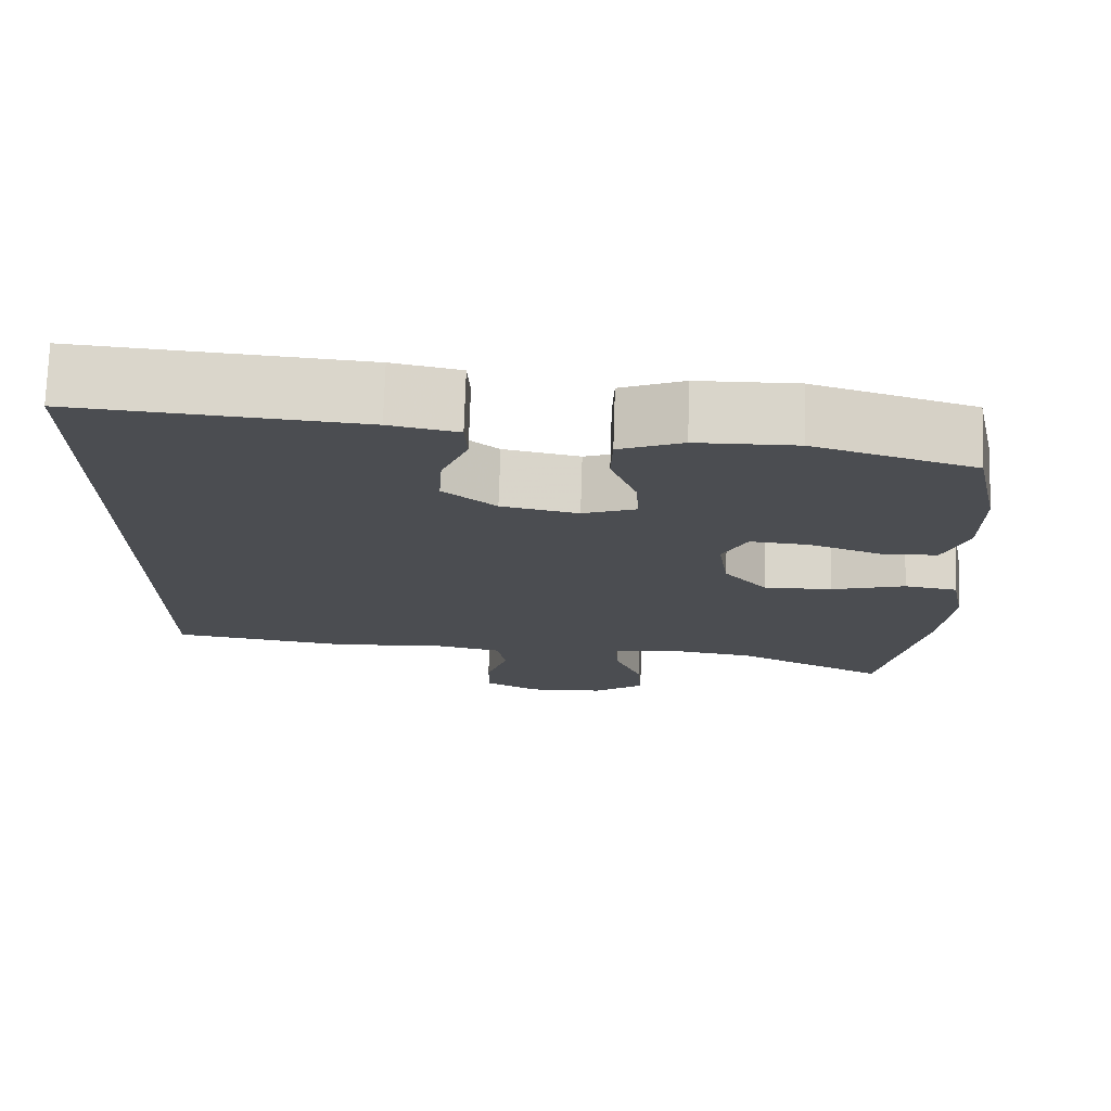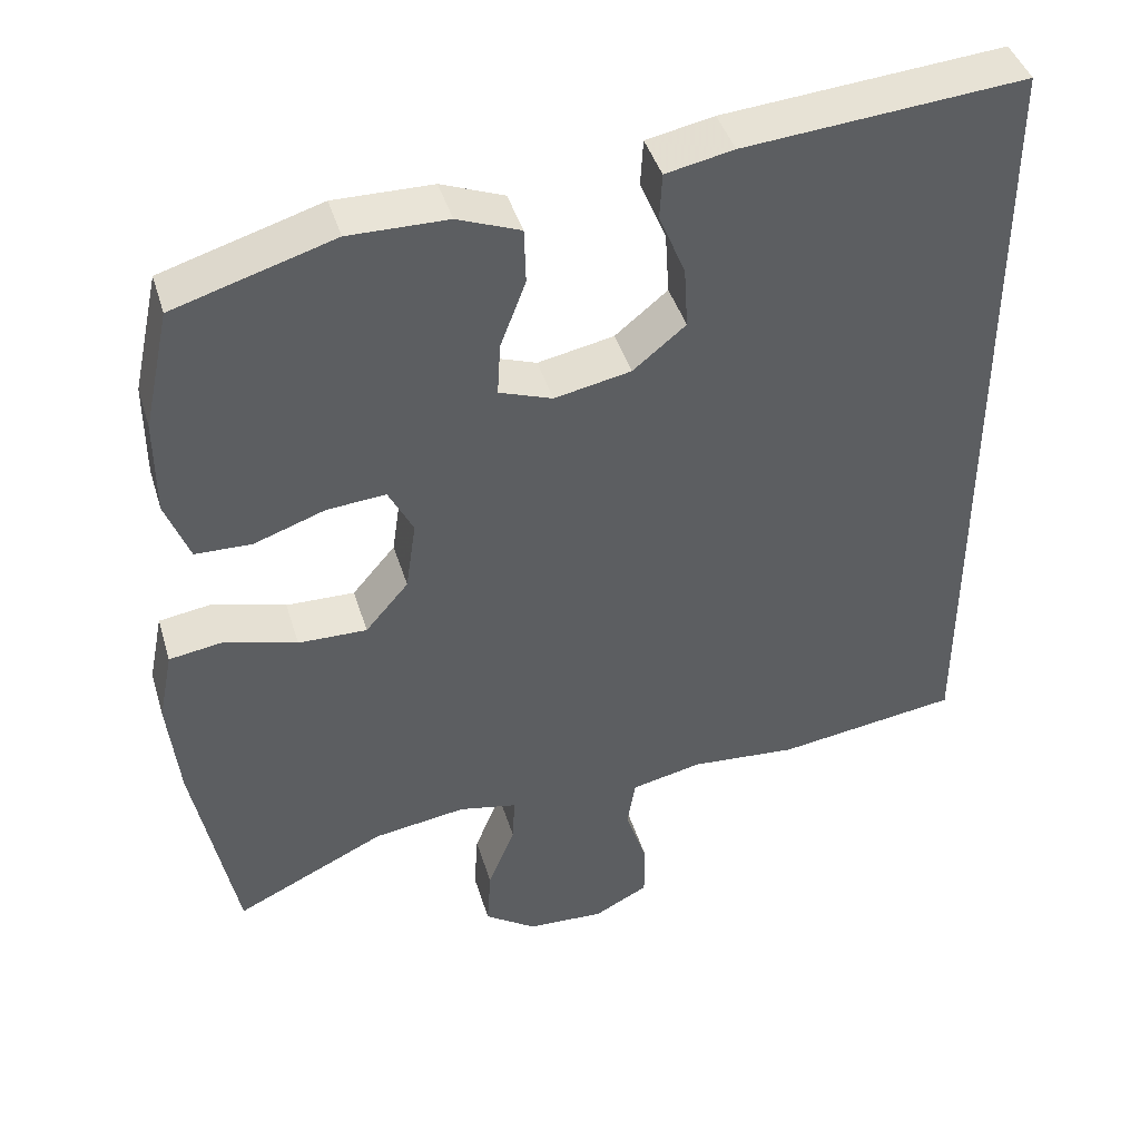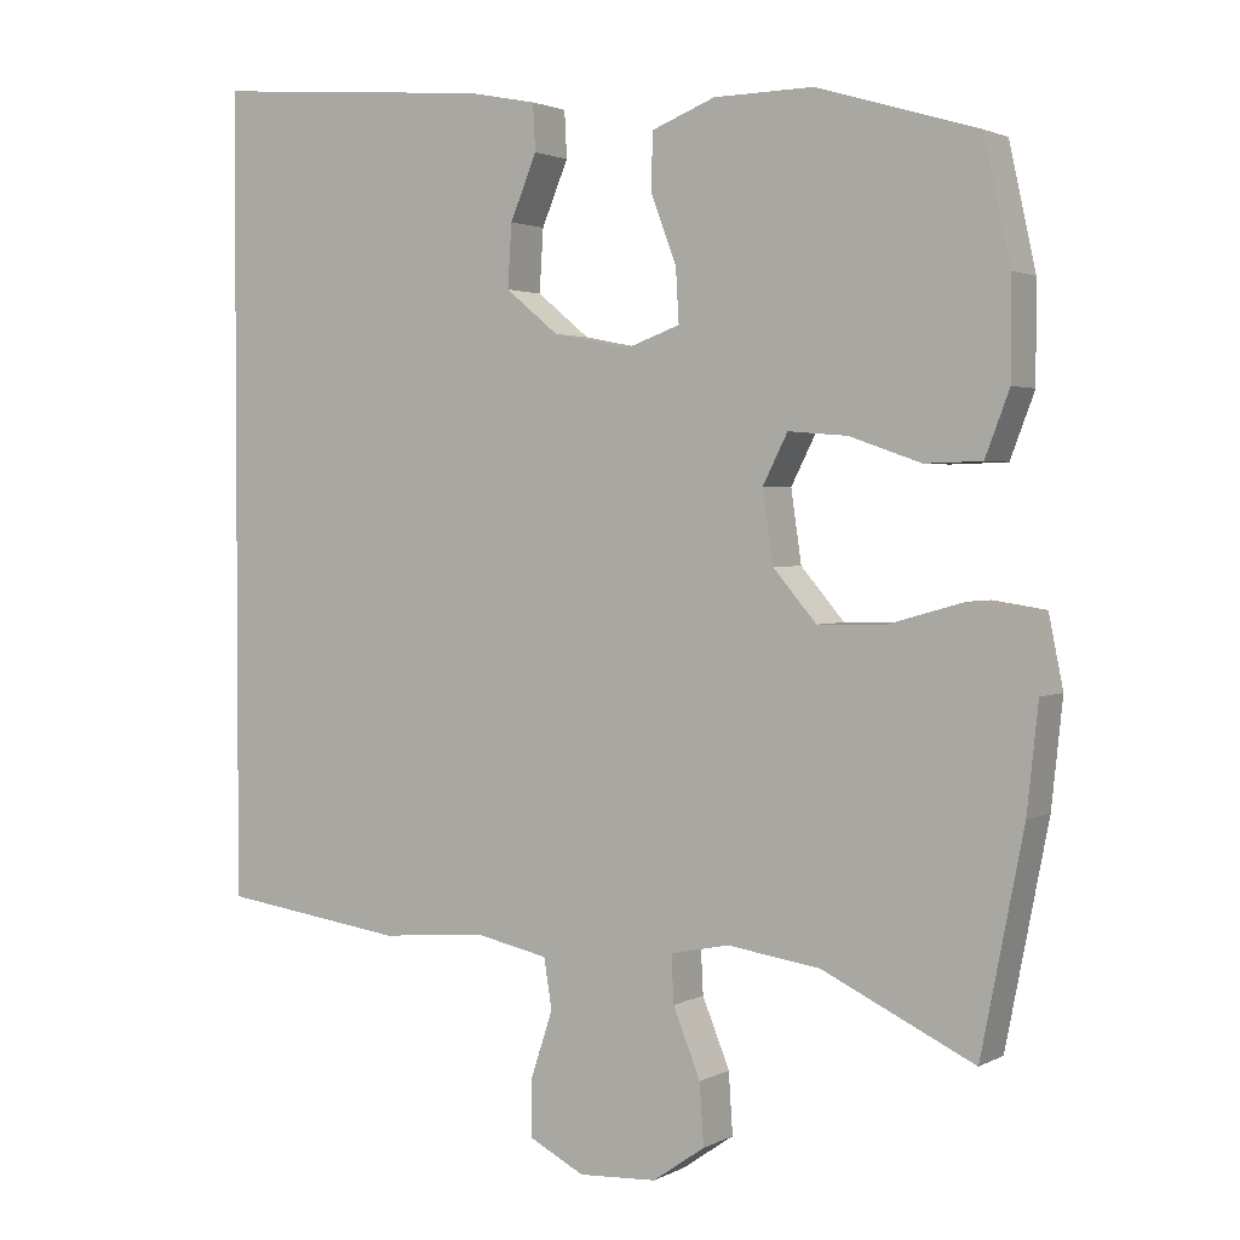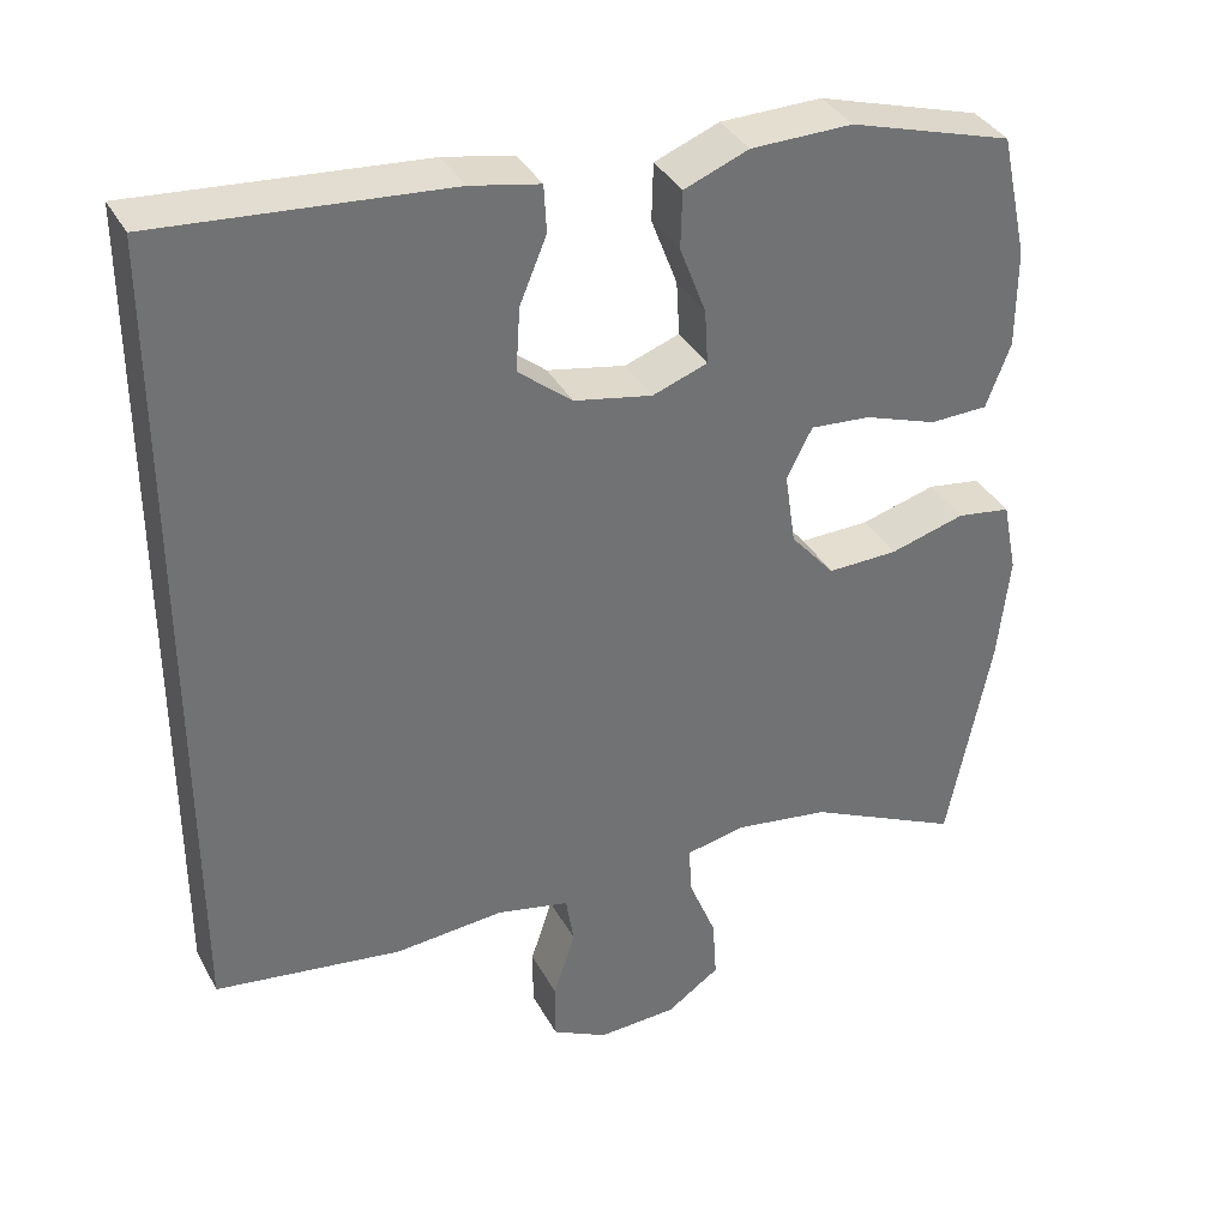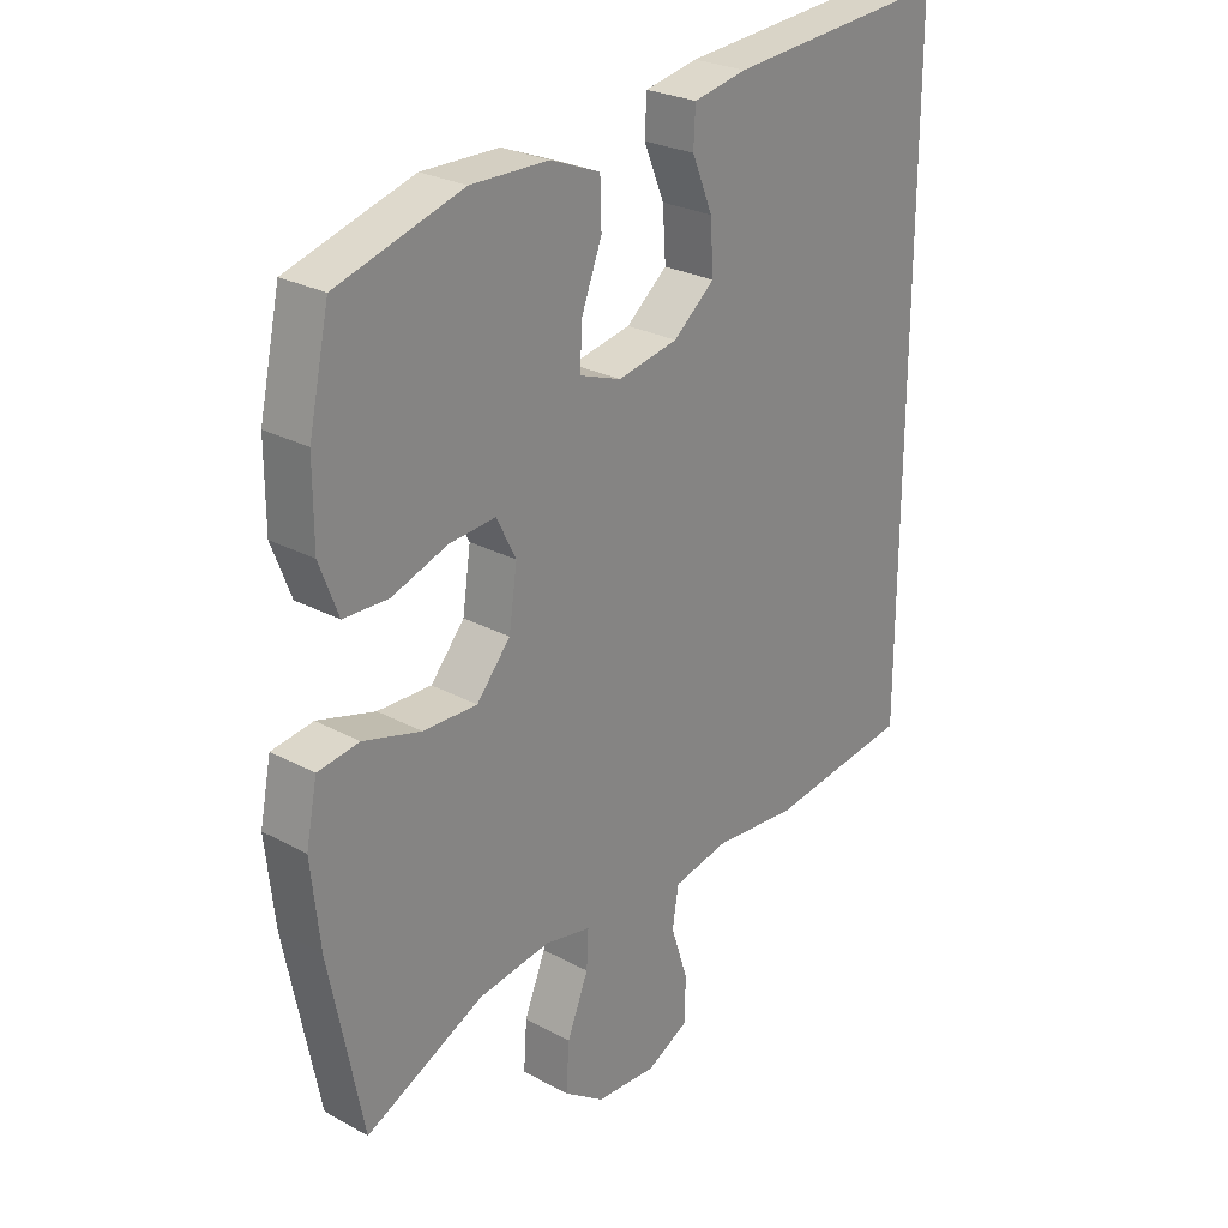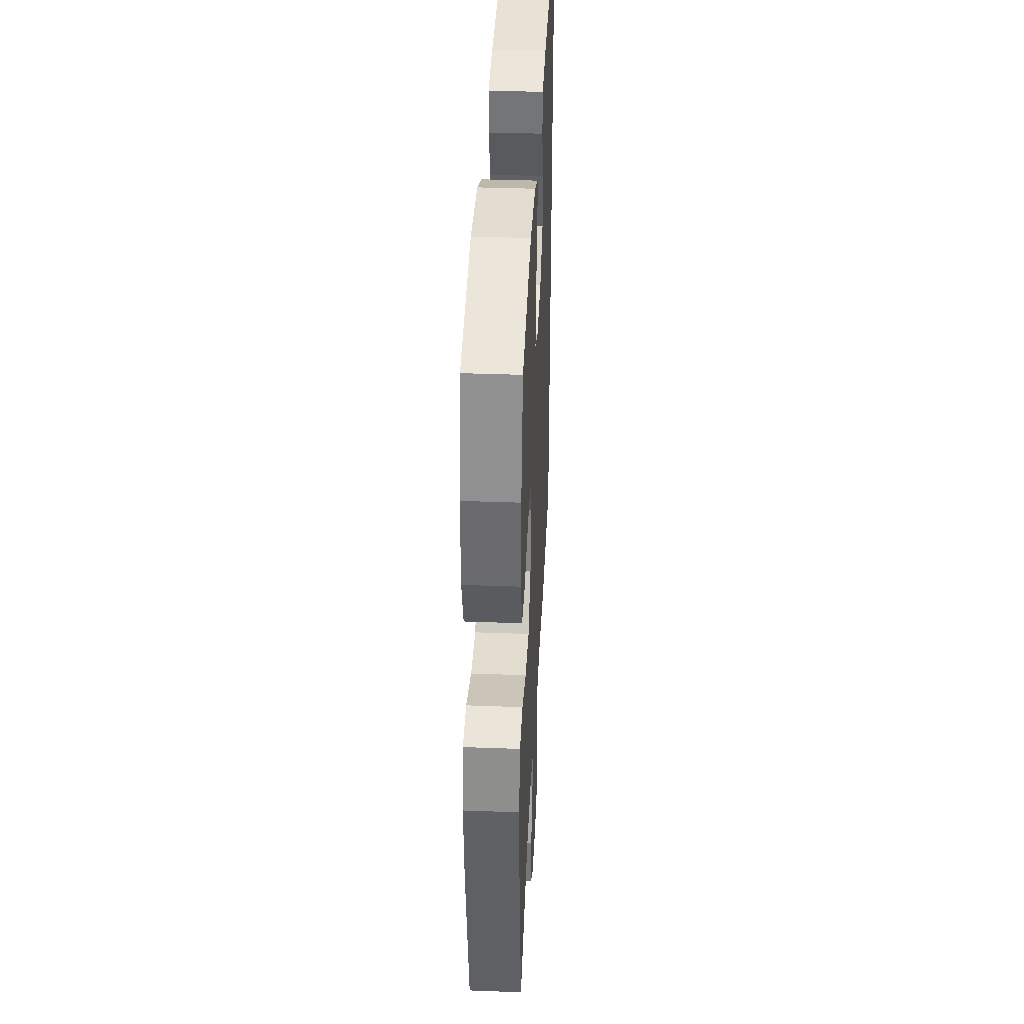
<metadata>
{"format":"obj","ext":"obj","renderer":"f3d","projection":"perspective","resolution":1024,"background":"white","views":[{"elev":74.4,"azim":-178.2,"up":"+Z"},{"elev":42.8,"azim":-16.5,"up":"+Z"},{"elev":2.2,"azim":-149.6,"up":"+Z"},{"elev":36.4,"azim":154.6,"up":"+Z"},{"elev":26.1,"azim":-49.4,"up":"+Z"},{"elev":36.2,"azim":-87.2,"up":"+Z"}]}
</metadata>
<code>
v 0.5 0.07 0.616
v 0.5 0.07 -0.386
v 0.272 0.07 -0.418
v 0.138 0.07 -0.407
v 0.049 0.07 -0.426
v 0.039 0.07 -0.488
v 0.066 0.07 -0.57
v 0.066 0.07 -0.642
v -0.002 0.07 -0.677
v -0.099 0.07 -0.672
v -0.164 0.07 -0.627
v -0.159 0.07 -0.551
v -0.125 0.07 -0.467
v -0.122 0.07 -0.408
v -0.195 0.07 -0.393
v -0.311 0.07 -0.41
v -0.5 0.07 -0.5
v -0.553 0.07 -0.231
v -0.567 0.07 -0.1
v -0.549 0.07 -0.011
v -0.483 0.07 -0.001
v -0.391 0.07 -0.027
v -0.305 0.07 -0.029
v -0.251 0.07 0.034
v -0.238 0.07 0.123
v -0.269 0.07 0.184
v -0.343 0.07 0.178
v -0.432 0.07 0.147
v -0.503 0.07 0.149
v -0.533 0.07 0.228
v -0.533 0.07 0.349
v -0.5 0.07 0.5
v -0.3 0.07 0.56
v -0.176 0.07 0.558
v -0.097 0.07 0.527
v -0.095 0.07 0.457
v -0.127 0.07 0.373
v -0.131 0.07 0.306
v -0.064 0.07 0.282
v 0.032 0.07 0.301
v 0.098 0.07 0.355
v 0.093 0.07 0.433
v 0.06 0.07 0.512
v 0.063 0.07 0.57
v 0.148 0.07 0.587
v 0.5 0 0.616
v 0.5 0 -0.386
v 0.272 0 -0.418
v 0.138 0 -0.407
v 0.049 0 -0.426
v 0.039 0 -0.488
v 0.066 0 -0.57
v 0.066 0 -0.642
v -0.002 0 -0.677
v -0.099 0 -0.672
v -0.164 0 -0.627
v -0.159 0 -0.551
v -0.125 0 -0.467
v -0.122 0 -0.408
v -0.195 0 -0.393
v -0.311 0 -0.41
v -0.5 0 -0.5
v -0.553 0 -0.231
v -0.567 0 -0.1
v -0.549 0 -0.011
v -0.483 0 -0.001
v -0.391 0 -0.027
v -0.305 0 -0.029
v -0.251 0 0.034
v -0.238 0 0.123
v -0.269 0 0.184
v -0.343 0 0.178
v -0.432 0 0.147
v -0.503 0 0.149
v -0.533 0 0.228
v -0.533 0 0.349
v -0.5 0 0.5
v -0.3 0 0.56
v -0.176 0 0.558
v -0.097 0 0.527
v -0.095 0 0.457
v -0.127 0 0.373
v -0.131 0 0.306
v -0.064 0 0.282
v 0.032 0 0.301
v 0.098 0 0.355
v 0.093 0 0.433
v 0.06 0 0.512
v 0.063 0 0.57
v 0.148 0 0.587
f 42 43 44 45
f 41 42 45 1
f 40 41 1 2
f 39 40 2 3
f 38 39 3 4
f 34 35 36 37
f 34 37 38
f 33 34 38
f 27 28 29 30
f 26 27 30 31
f 19 20 21 22
f 19 22 23
f 16 17 18 19
f 15 16 19 23
f 14 15 23 24
f 10 11 12 13
f 10 13 14
f 9 10 14
f 6 7 8 9
f 5 6 9 14
f 26 31 32 33
f 25 26 33 38
f 14 24 25 38
f 4 5 14 38
f 90 89 88 87
f 46 90 87 86
f 47 46 86 85
f 48 47 85 84
f 49 48 84 83
f 82 81 80 79
f 83 82 79
f 83 79 78
f 75 74 73 72
f 76 75 72 71
f 67 66 65 64
f 68 67 64
f 64 63 62 61
f 68 64 61 60
f 69 68 60 59
f 58 57 56 55
f 59 58 55
f 59 55 54
f 54 53 52 51
f 59 54 51 50
f 78 77 76 71
f 83 78 71 70
f 83 70 69 59
f 83 59 50 49
f 1 46 47 2
f 2 47 48 3
f 3 48 49 4
f 4 49 50 5
f 5 50 51 6
f 6 51 52 7
f 7 52 53 8
f 8 53 54 9
f 9 54 55 10
f 10 55 56 11
f 11 56 57 12
f 12 57 58 13
f 13 58 59 14
f 14 59 60 15
f 15 60 61 16
f 16 61 62 17
f 17 62 63 18
f 18 63 64 19
f 19 64 65 20
f 20 65 66 21
f 21 66 67 22
f 22 67 68 23
f 23 68 69 24
f 24 69 70 25
f 25 70 71 26
f 26 71 72 27
f 27 72 73 28
f 28 73 74 29
f 29 74 75 30
f 30 75 76 31
f 31 76 77 32
f 32 77 78 33
f 33 78 79 34
f 34 79 80 35
f 35 80 81 36
f 36 81 82 37
f 37 82 83 38
f 38 83 84 39
f 39 84 85 40
f 40 85 86 41
f 41 86 87 42
f 42 87 88 43
f 43 88 89 44
f 44 89 90 45
f 45 90 46 1

</code>
